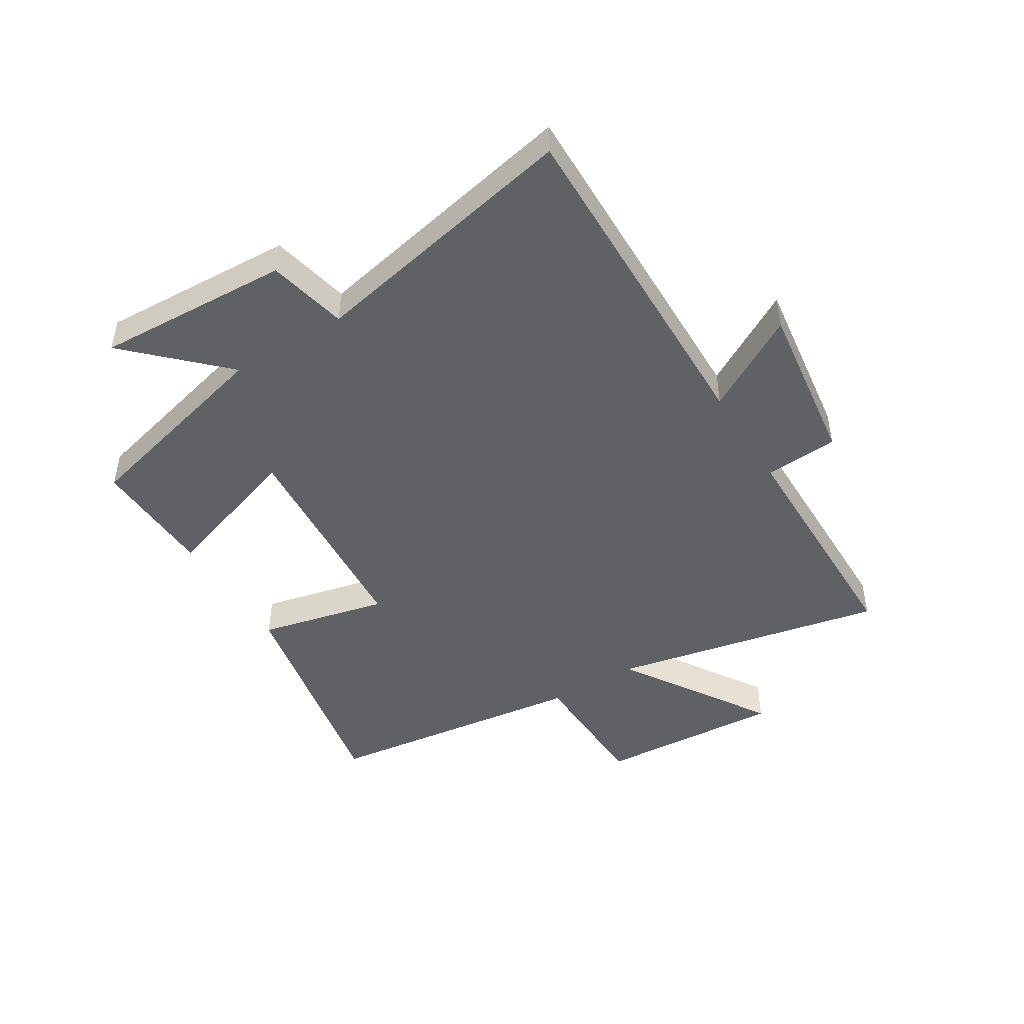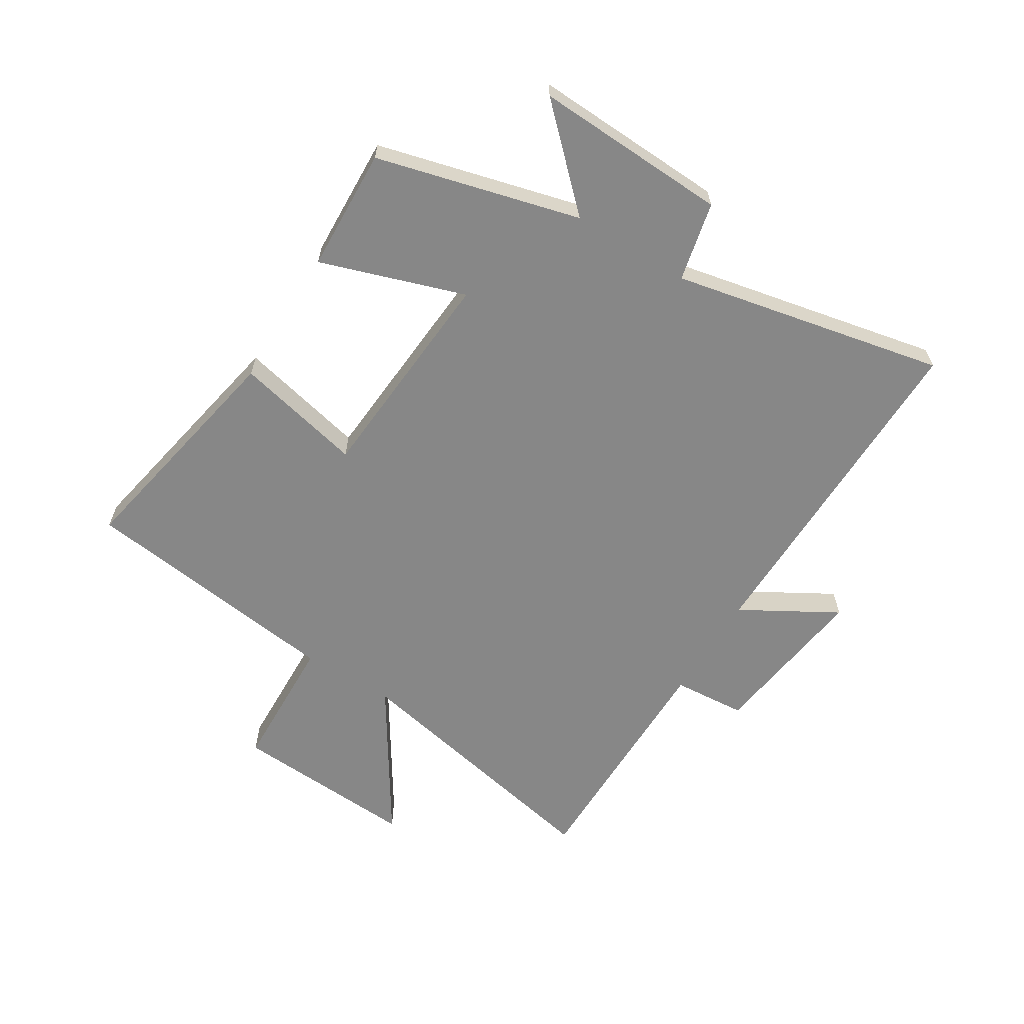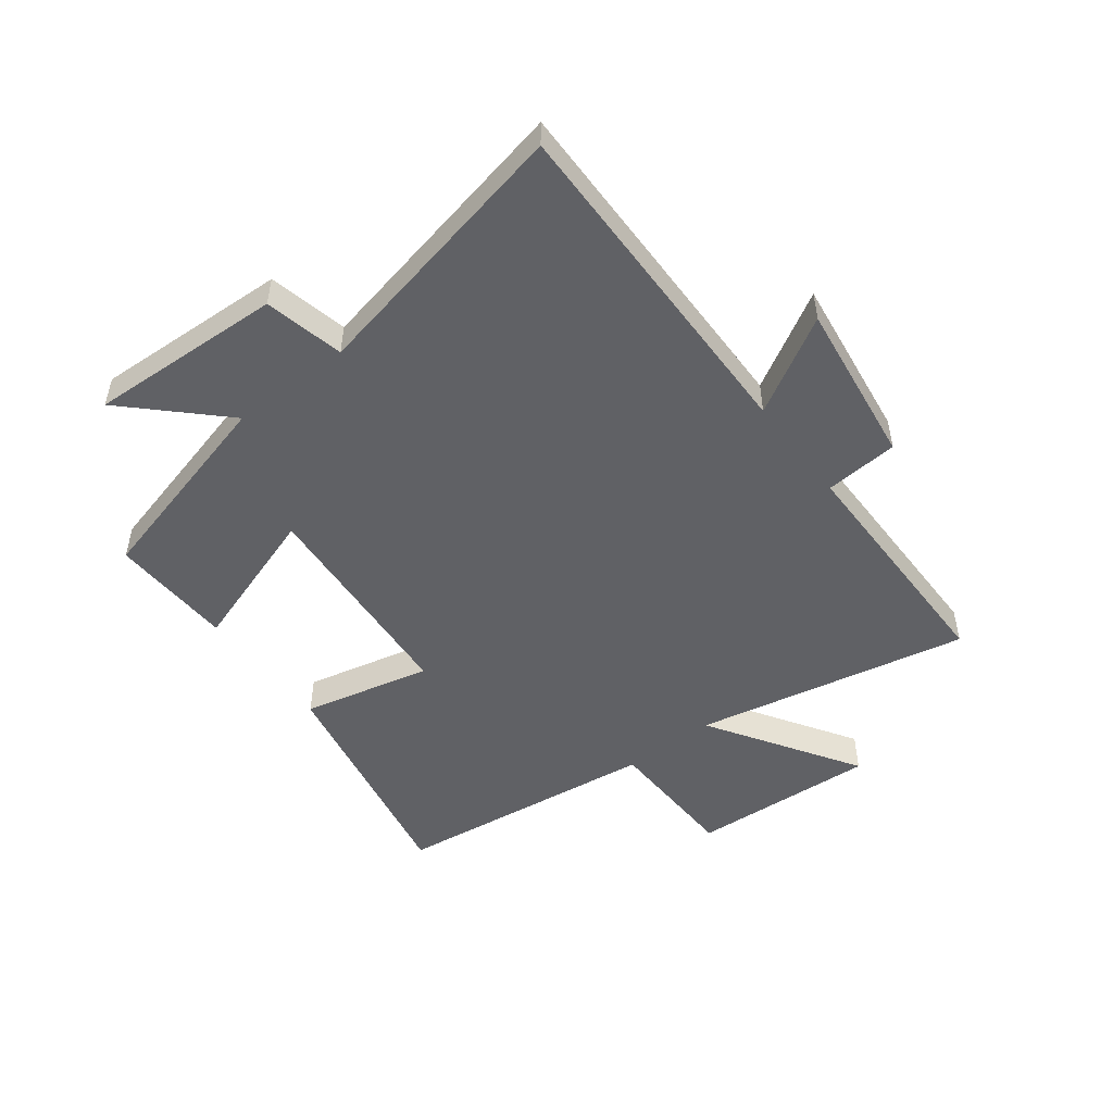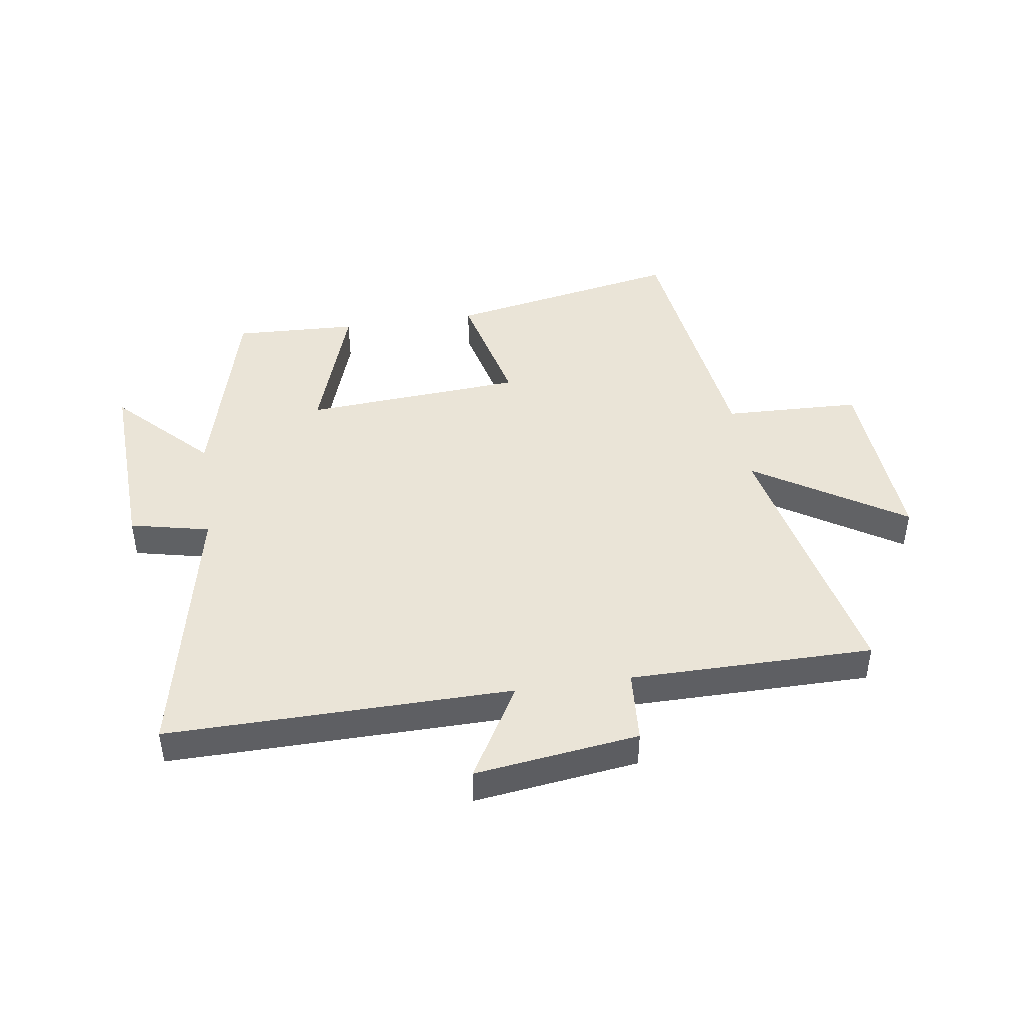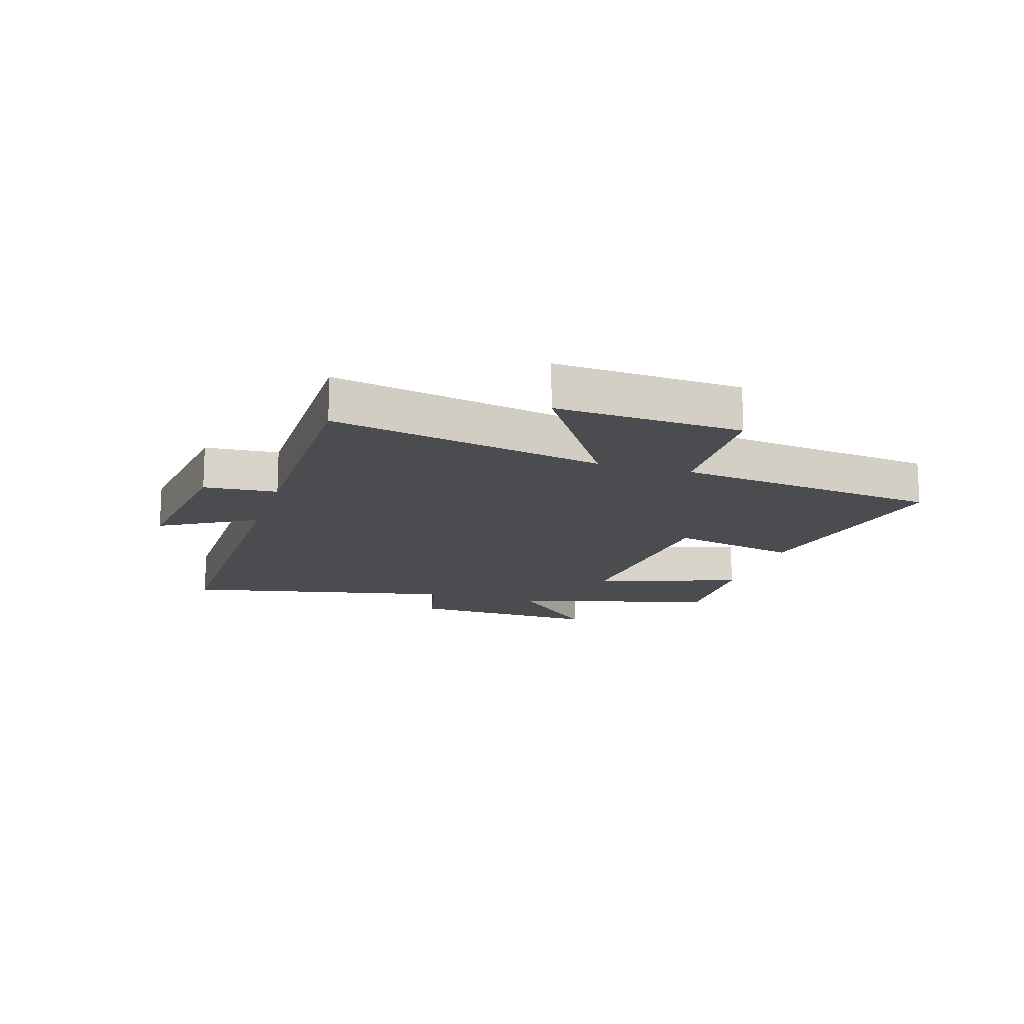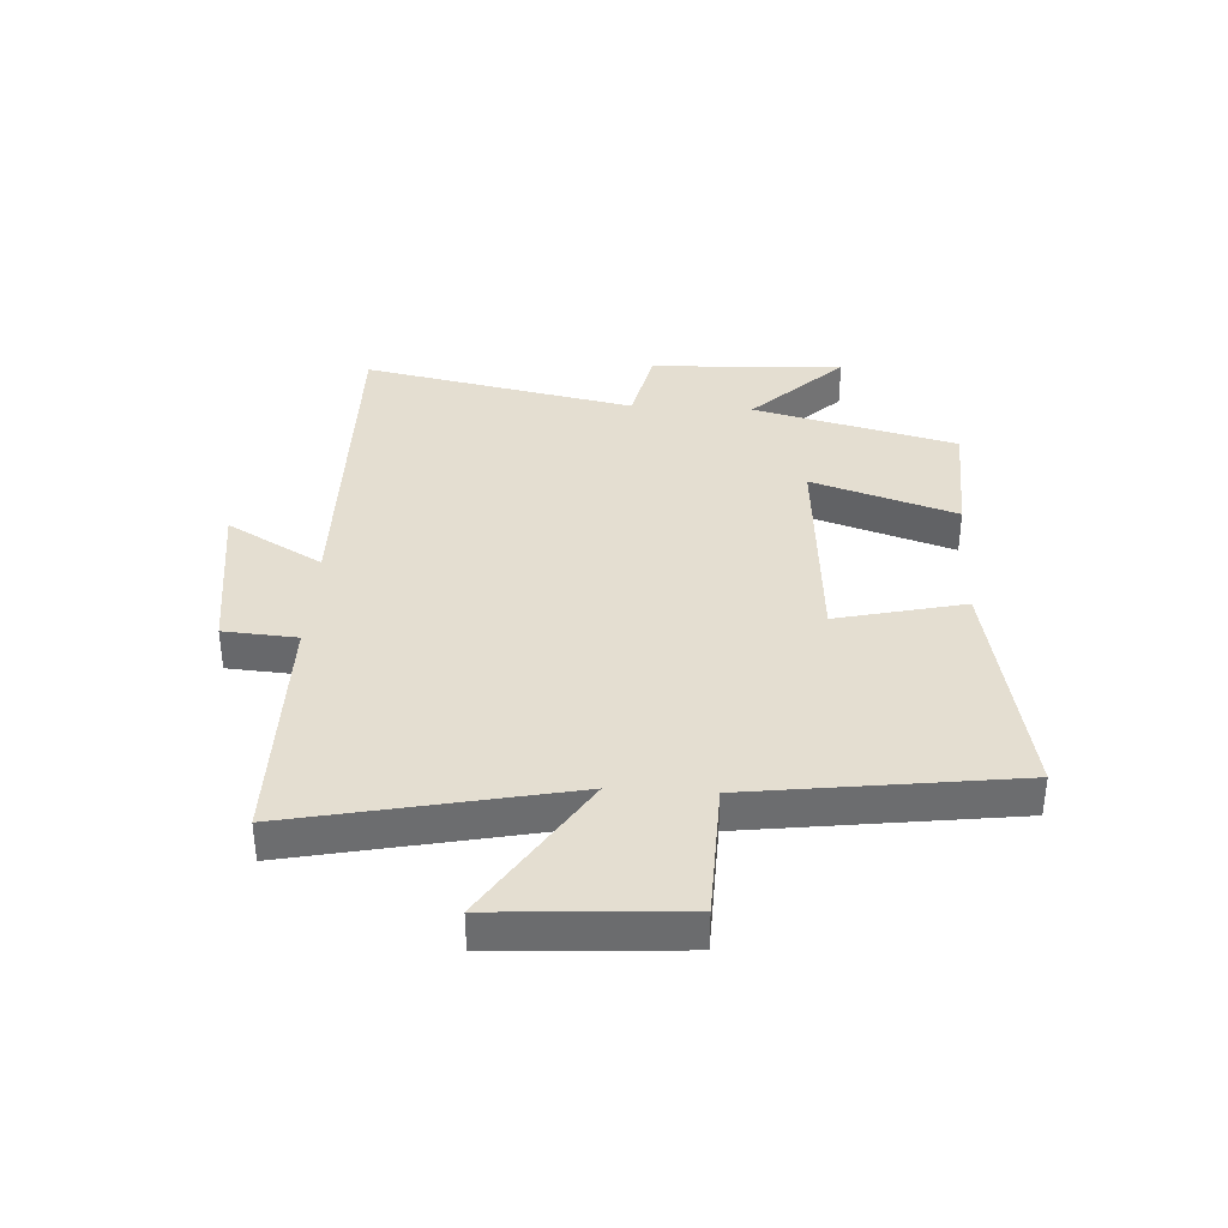
<metadata>
{"format":"obj","ext":"obj","renderer":"f3d","projection":"perspective","resolution":1024,"background":"white","views":[{"elev":-47.1,"azim":-58.3,"up":"+Y"},{"elev":-62.5,"azim":-121.5,"up":"+Y"},{"elev":-50.4,"azim":-52.5,"up":"+Y"},{"elev":43.9,"azim":-8.3,"up":"+Y"},{"elev":-15.2,"azim":73.1,"up":"+Y"},{"elev":36.5,"azim":93.3,"up":"+Y"}]}
</metadata>
<code>
v 0.597 0.07 0.498
v 0.5 0.07 0.033
v 0.753 0.07 0.194
v 0.733 0.07 -0.122
v 0.5 0.07 -0.129
v 0.441 0.07 -0.579
v 0.041 0.07 -0.5
v 0.092 0.07 -0.282
v -0.282 0.07 -0.254
v -0.201 0.07 -0.5
v -0.411 0.07 -0.508
v -0.5 0.07 -0.162
v -0.651 0.07 -0.316
v -0.635 0.07 0.014
v -0.5 0.07 0.044
v -0.595 0.07 0.509
v -0.01 0.07 0.5
v -0.103 0.07 0.663
v 0.175 0.07 0.625
v 0.184 0.07 0.5
v 0.597 0 0.498
v 0.5 0 0.033
v 0.753 0 0.194
v 0.733 0 -0.122
v 0.5 0 -0.129
v 0.441 0 -0.579
v 0.041 0 -0.5
v 0.092 0 -0.282
v -0.282 0 -0.254
v -0.201 0 -0.5
v -0.411 0 -0.508
v -0.5 0 -0.162
v -0.651 0 -0.316
v -0.635 0 0.014
v -0.5 0 0.044
v -0.595 0 0.509
v -0.01 0 0.5
v -0.103 0 0.663
v 0.175 0 0.625
v 0.184 0 0.5
f 17 18 19 20
f 17 20 1 2
f 15 16 17 2
f 12 13 14 15
f 12 15 2
f 9 10 11 12
f 8 9 12 2
f 5 6 7 8
f 5 8 2 3
f 3 4 5
f 40 39 38 37
f 22 21 40 37
f 22 37 36 35
f 35 34 33 32
f 22 35 32
f 32 31 30 29
f 22 32 29 28
f 28 27 26 25
f 23 22 28 25
f 25 24 23
f 1 21 22 2
f 2 22 23 3
f 3 23 24 4
f 4 24 25 5
f 5 25 26 6
f 6 26 27 7
f 7 27 28 8
f 8 28 29 9
f 9 29 30 10
f 10 30 31 11
f 11 31 32 12
f 12 32 33 13
f 13 33 34 14
f 14 34 35 15
f 15 35 36 16
f 16 36 37 17
f 17 37 38 18
f 18 38 39 19
f 19 39 40 20
f 20 40 21 1

</code>
